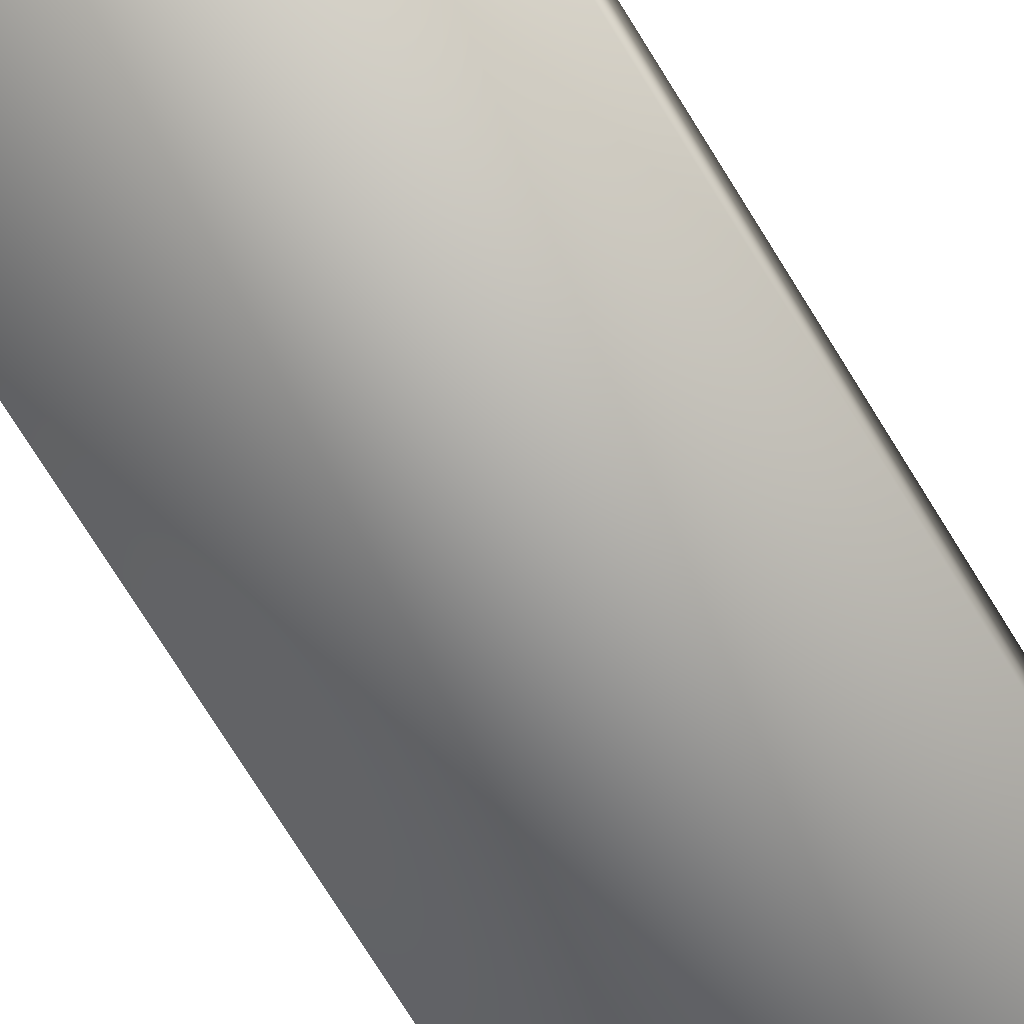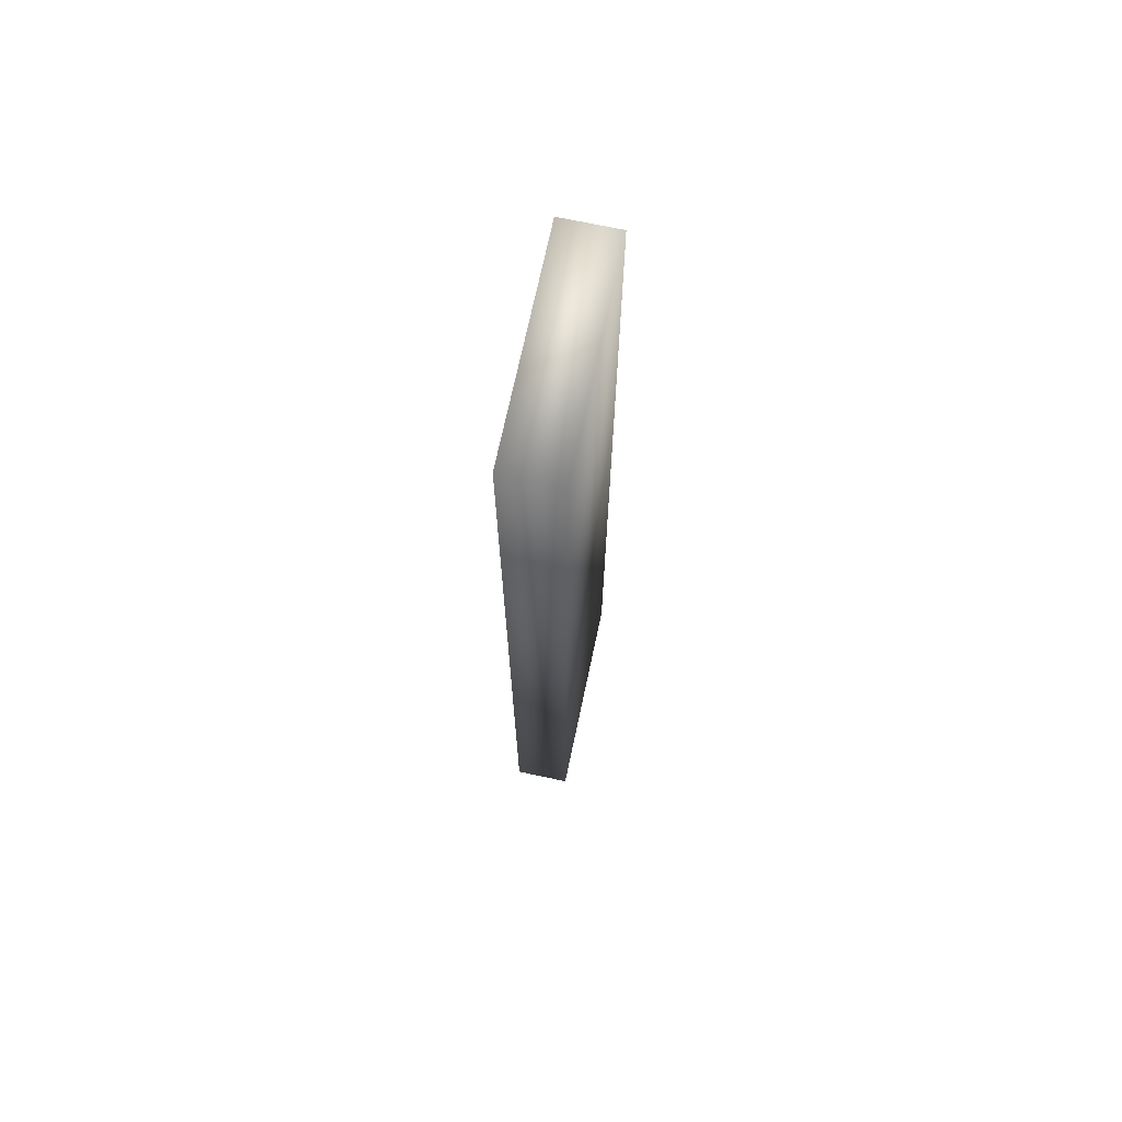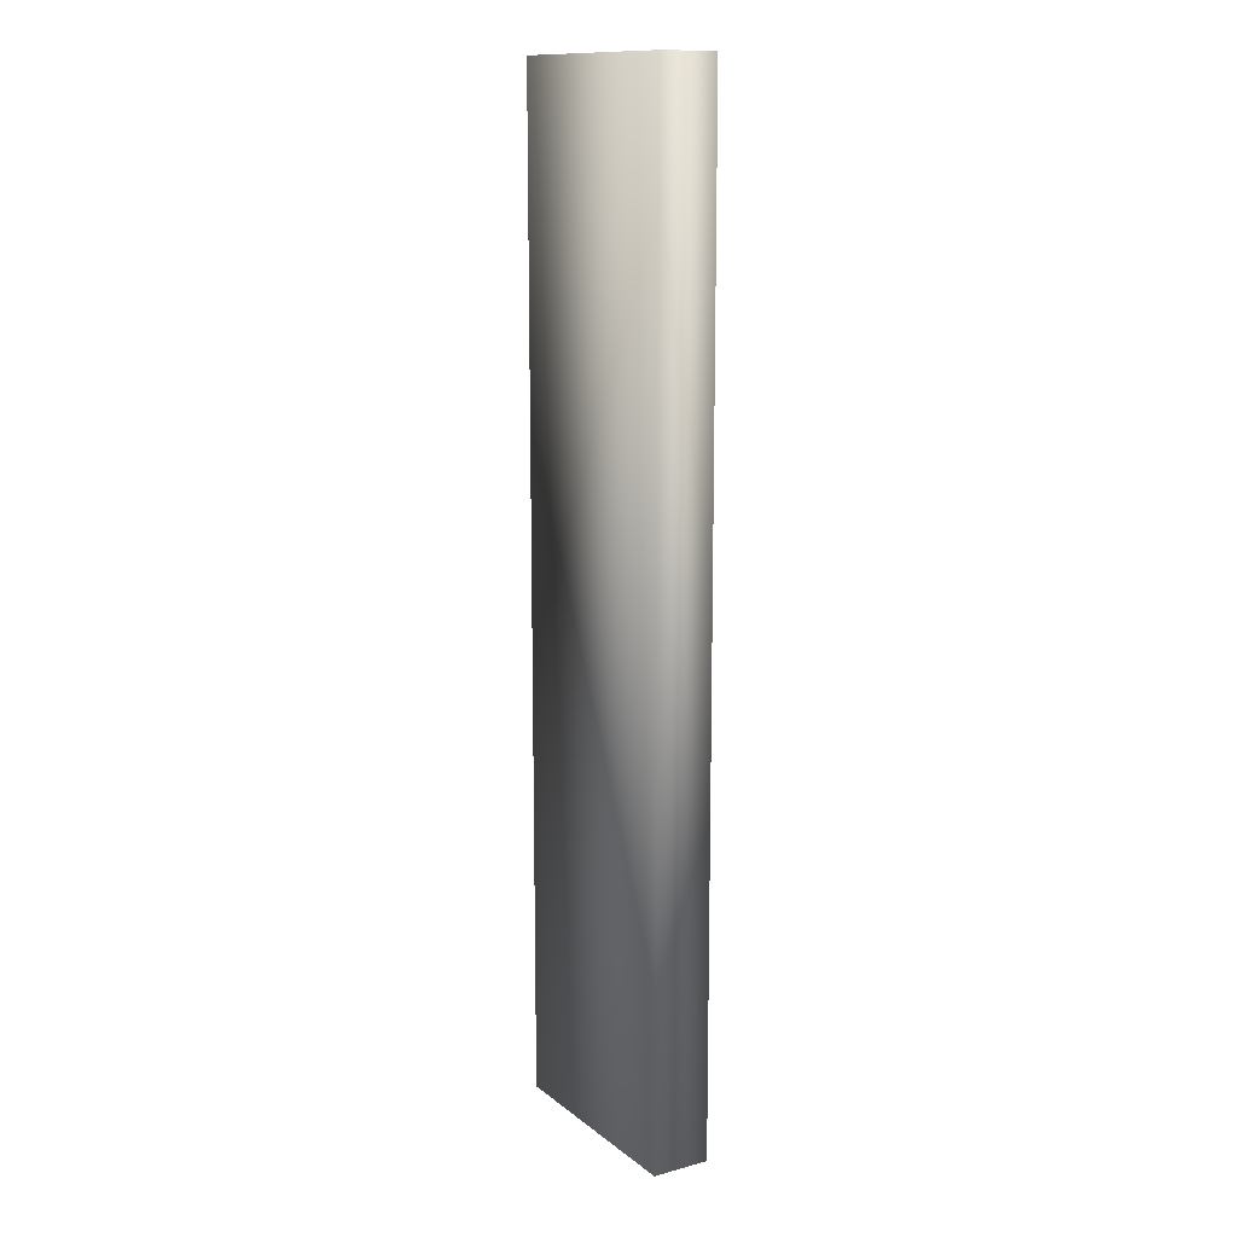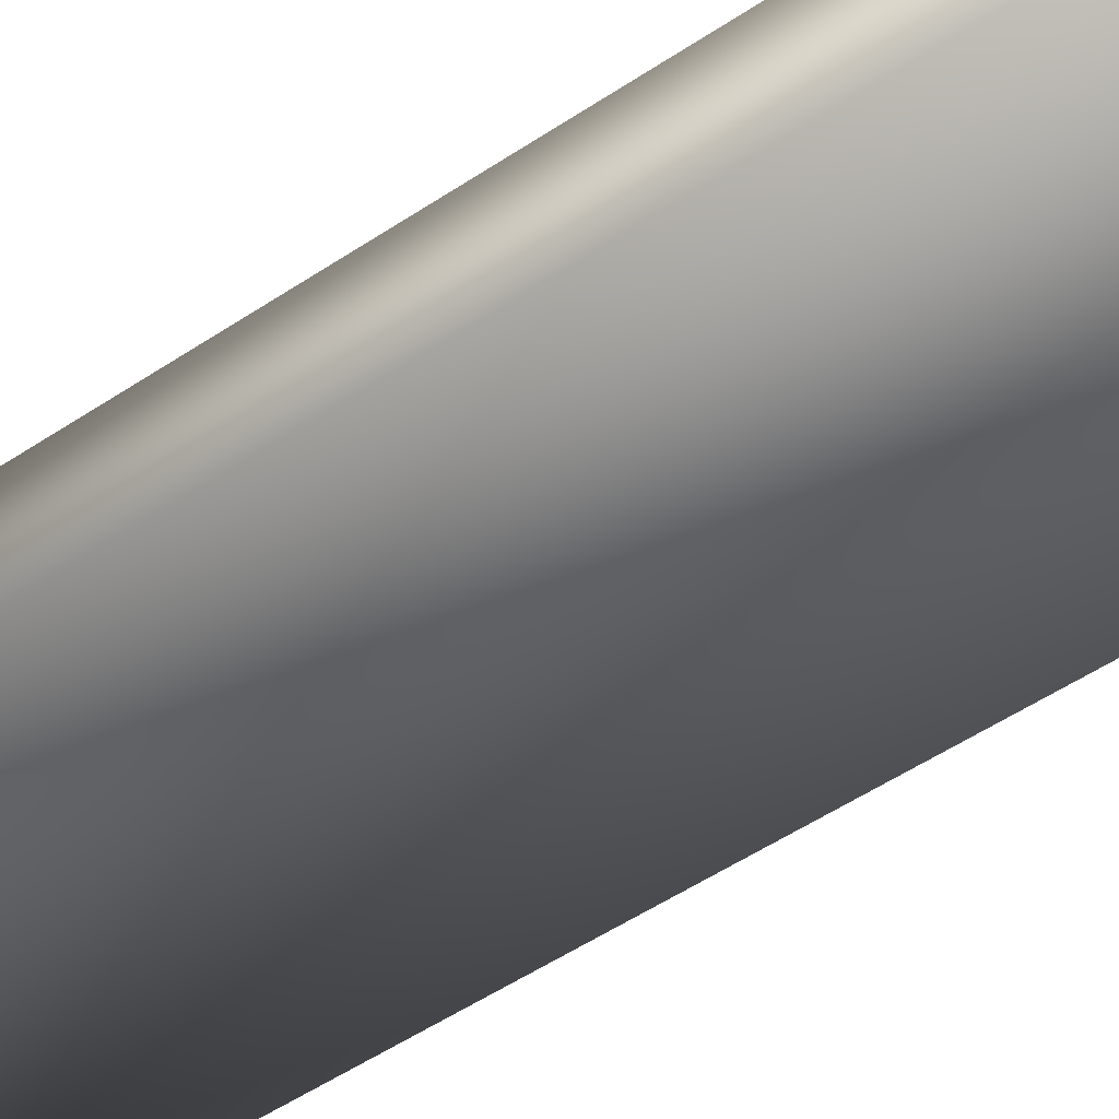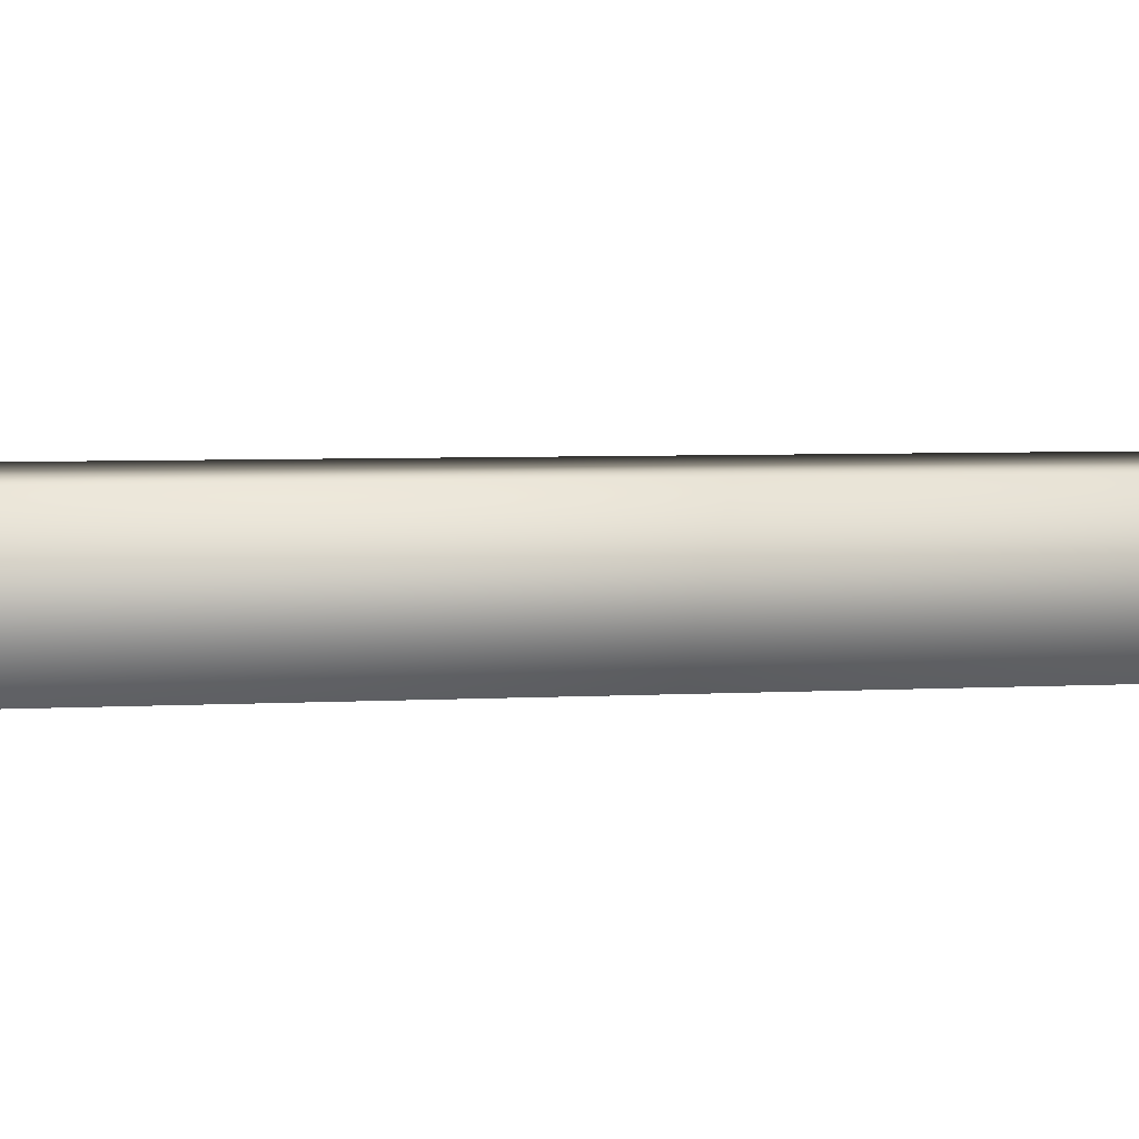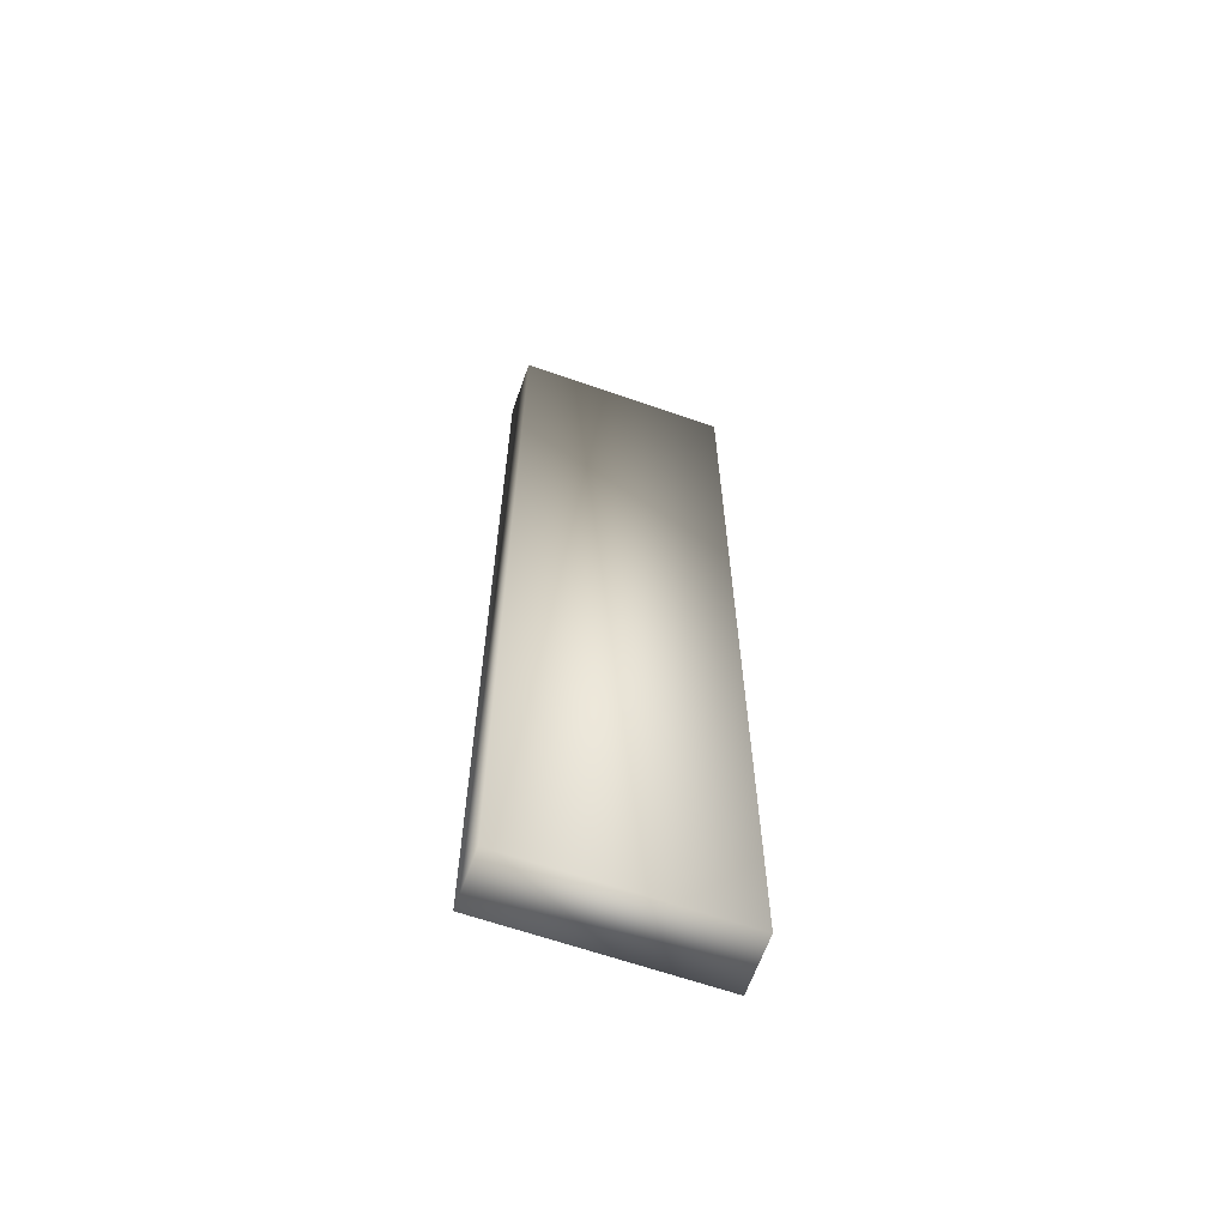
<metadata>
{"format":"obj","ext":"obj","renderer":"f3d","projection":"perspective","resolution":1024,"background":"white","views":[{"elev":-72.2,"azim":-148.5,"up":"+Z"},{"elev":71.0,"azim":102.0,"up":"+Y"},{"elev":13.2,"azim":-121.4,"up":"+Y"},{"elev":-42.9,"azim":-50.0,"up":"+Z"},{"elev":2.4,"azim":-110.1,"up":"+Z"},{"elev":-63.9,"azim":160.6,"up":"+Y"}]}
</metadata>
<code>
o Side_Piece-04
v -0.1487 -0.6723 0.03883
v -0.1487 -0.6723 -0.03883
v -0.1487 0.6723 0.03883
v 0.1487 -0.6723 0.03883
v 0.1487 -0.6723 -0.03883
v 0.1487 0.6723 0.03883
v 0.1487 0.6723 -0.03883
v -0.1487 0.6723 -0.03883
f 1 3 8 2
f 2 5 4 1
f 4 6 3 1
f 5 7 6 4
f 7 8 3 6
f 2 8 7 5

</code>
